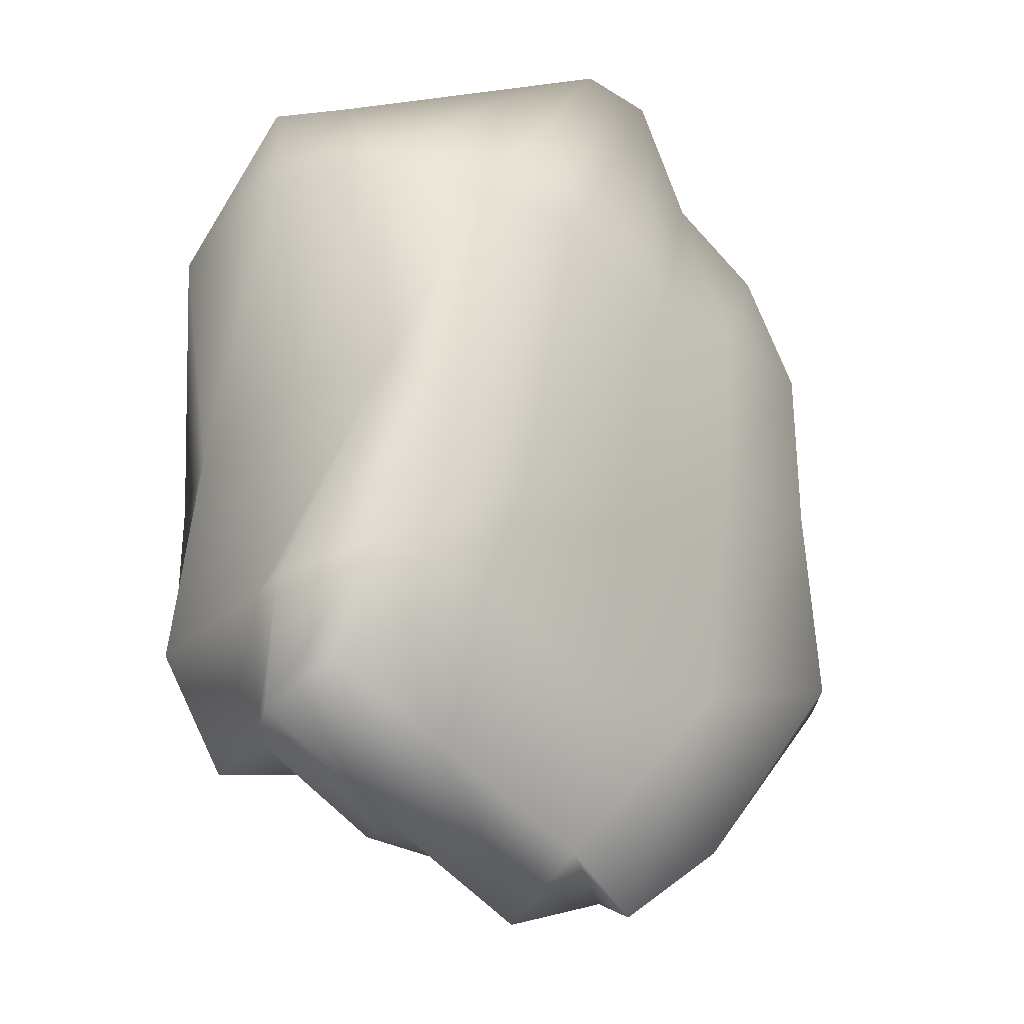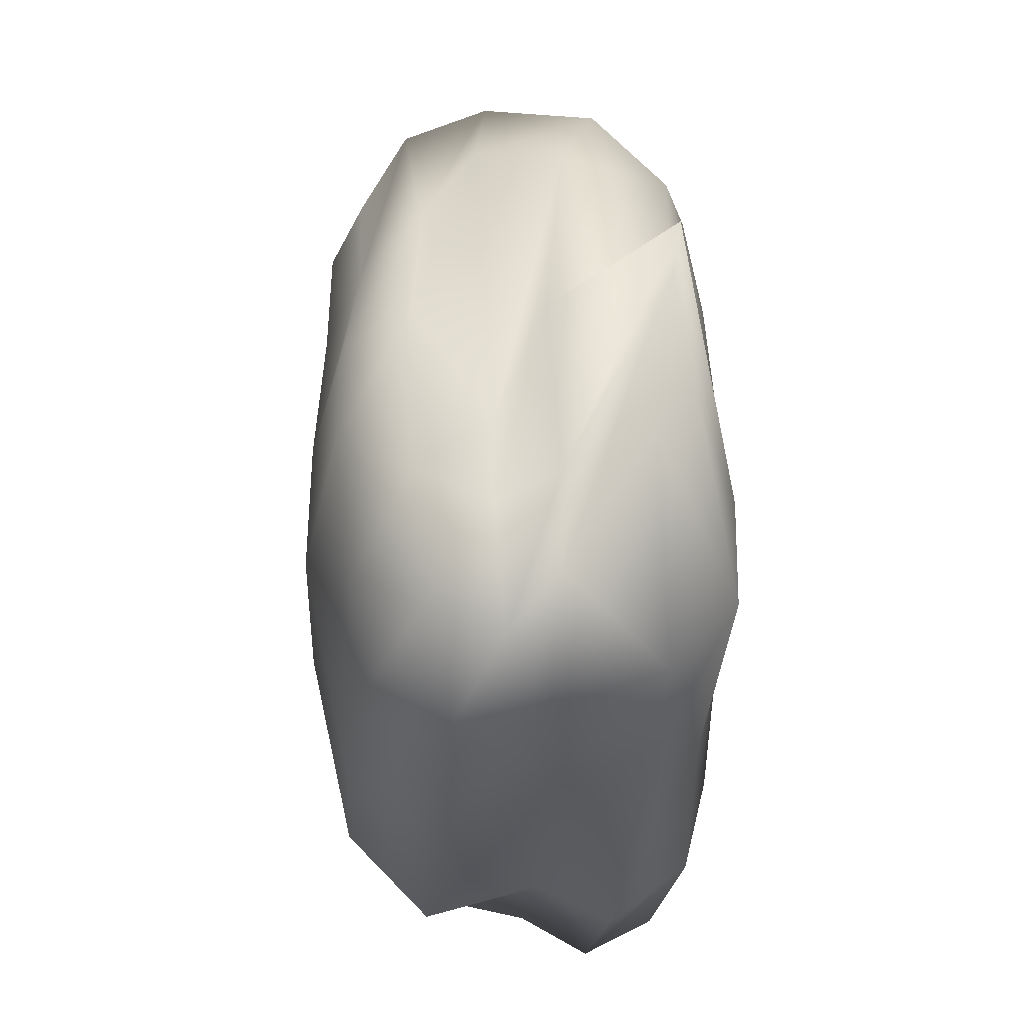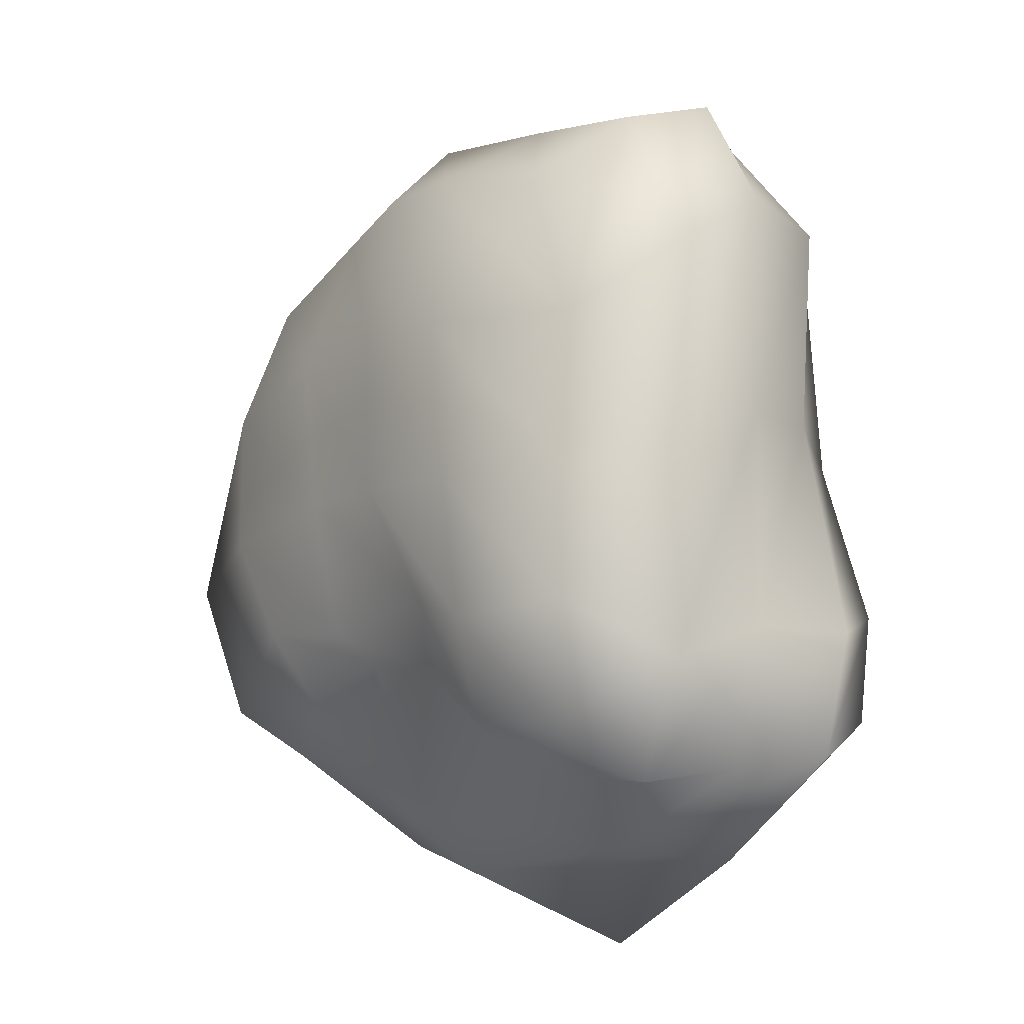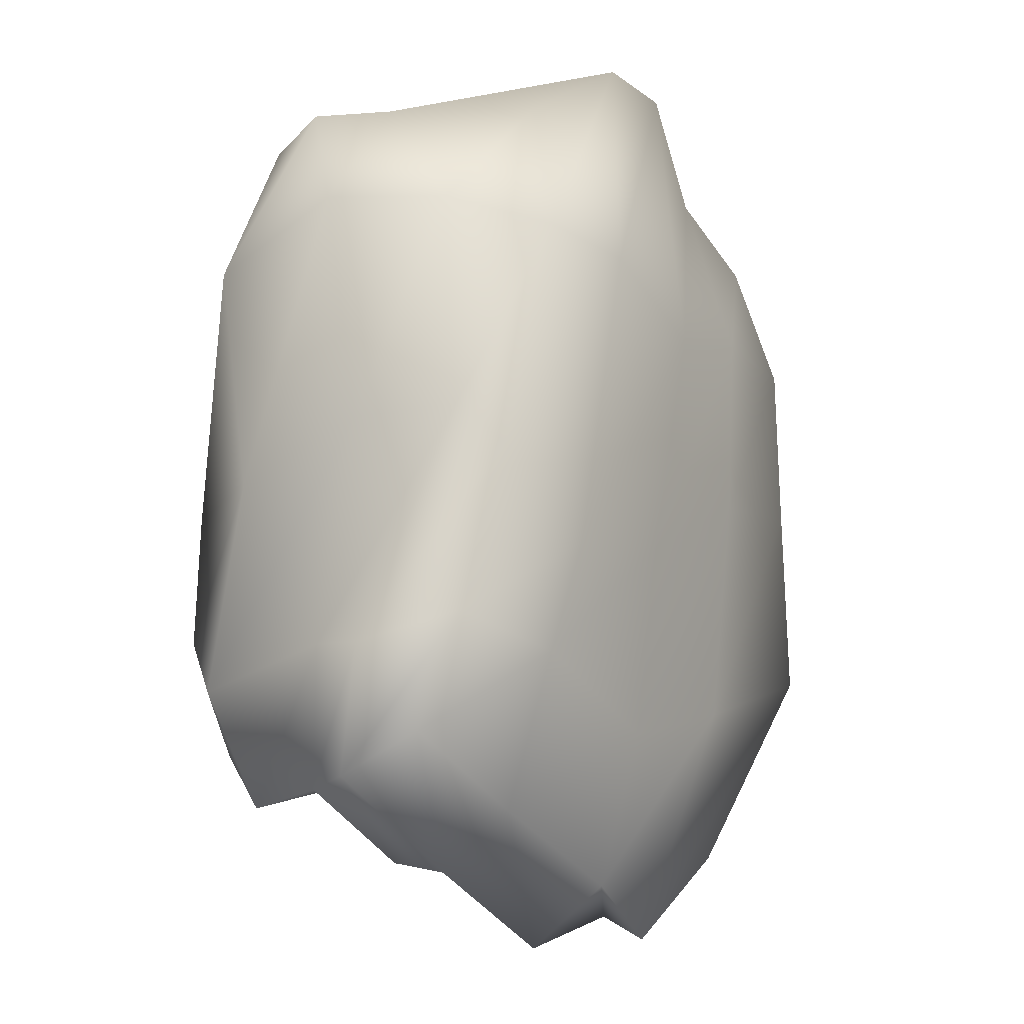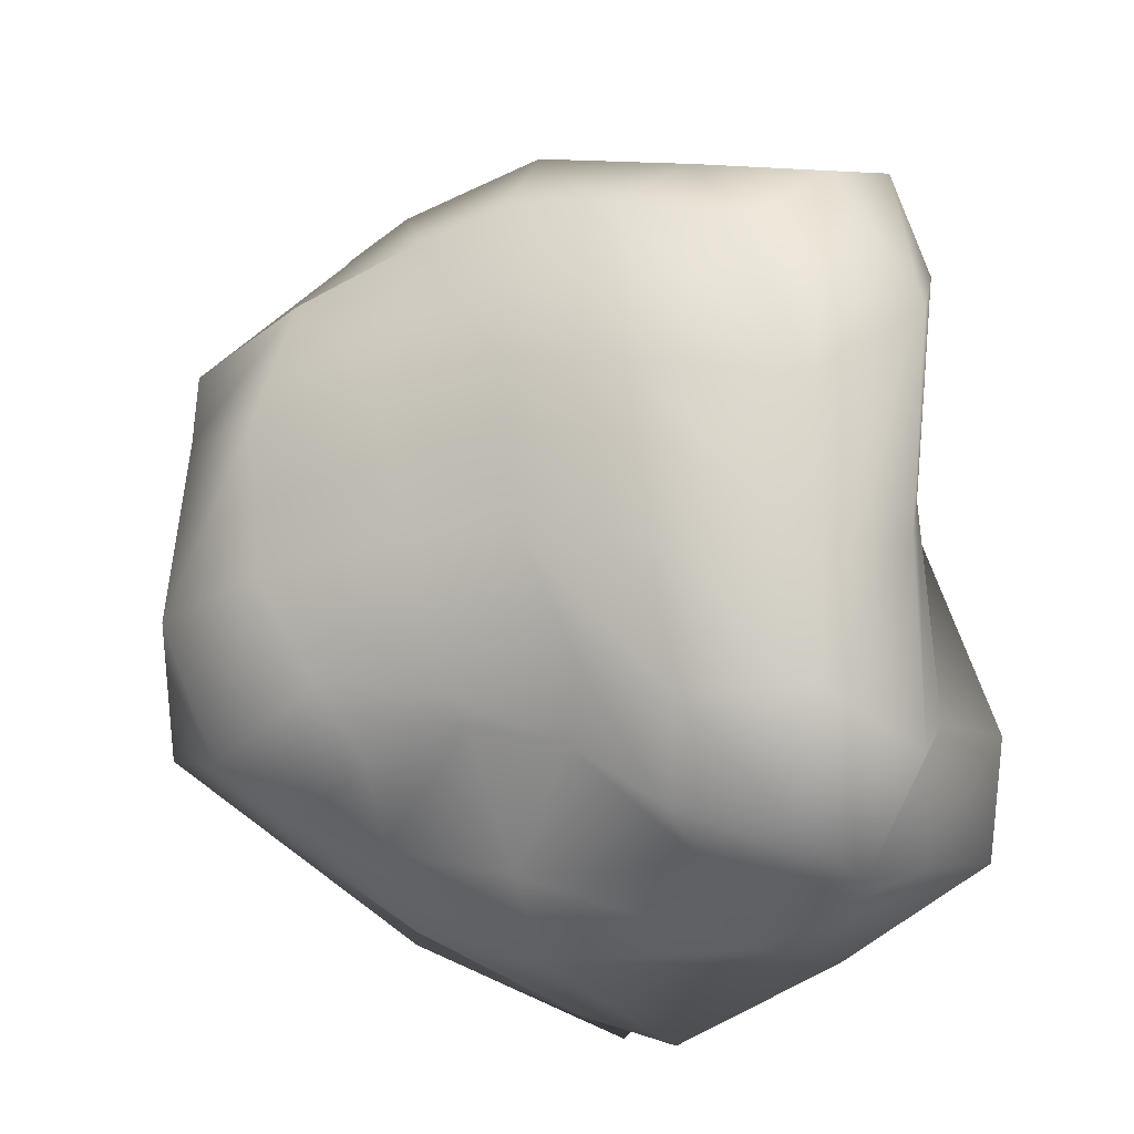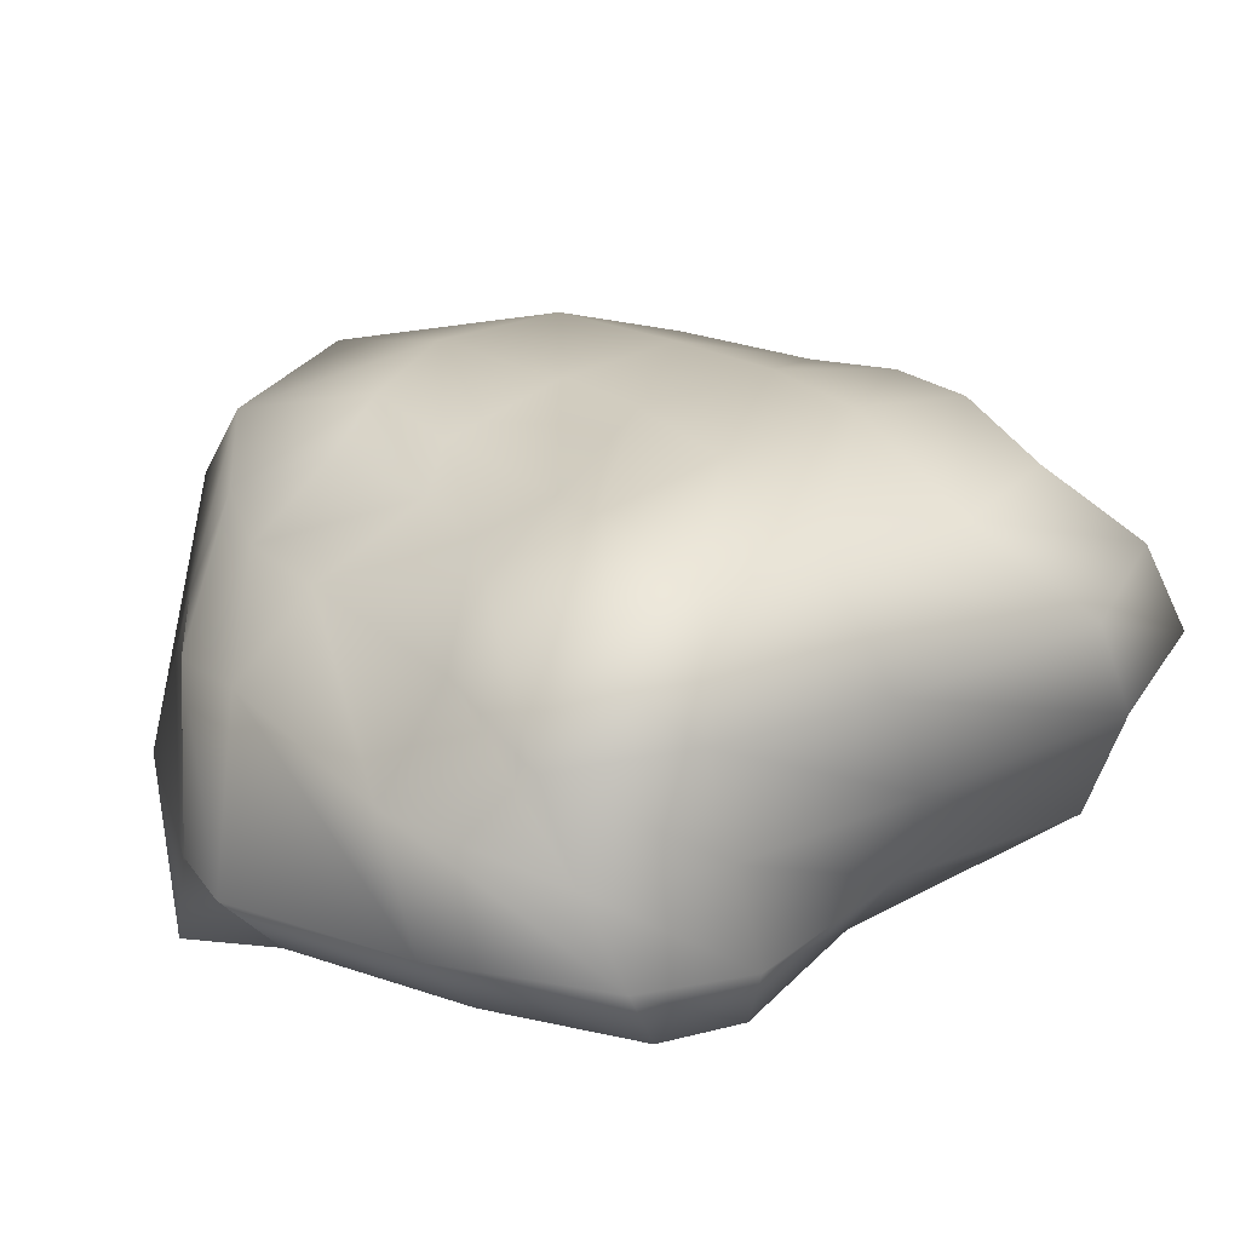
<metadata>
{"format":"obj","ext":"obj","renderer":"f3d","projection":"perspective","resolution":1024,"background":"white","views":[{"elev":-18.0,"azim":134.2,"up":"+Y"},{"elev":59.0,"azim":88.5,"up":"+Y"},{"elev":-12.2,"azim":52.3,"up":"+Y"},{"elev":-8.2,"azim":123.0,"up":"+Y"},{"elev":-11.0,"azim":21.8,"up":"+Y"},{"elev":25.5,"azim":52.4,"up":"+Z"}]}
</metadata>
<code>
o Cube.001
v -0.1782 0.1898 0.0679
v -0.1503 0.3584 0.0174
v -0.3046 0.2984 0.01938
v -0.3357 0.1499 0.06535
v -0.1923 0.2215 -0.3989
v -0.3419 0.206 -0.3844
v -0.2949 0.3438 -0.3525
v -0.172 0.4104 -0.3444
v 0.3458 0.3063 -0.3204
v 0.2536 0.2827 -0.4039
v 0.1443 0.4662 -0.3098
v 0.292 0.44 -0.2033
v -0.2723 0.4298 -0.2231
v -0.3734 0.3775 -0.2652
v -0.5048 -0.1979 -0.275
v -0.3957 -0.203 -0.3735
v -0.1935 -0.4324 -0.3541
v -0.2813 -0.4174 -0.2778
v -0.2142 -0.3248 -0.04472
v -0.08537 -0.1986 0.01809
v -0.1967 -0.2387 0.03429
v -0.3079 -0.2926 -0.02236
v -0.09684 -0.167 0.0659
v -0.1318 0.000842 0.08221
v -0.3173 -0.02348 0.0762
v -0.2476 -0.1491 0.06576
v 0.1755 -0.1852 0.08523
v 0.1552 -0.02126 0.09363
v 0.006331 -0.006014 0.09381
v 0.06291 -0.1477 0.05654
v 0.1261 0.172 0.08944
v 0.08414 0.3694 0.04244
v -0.0353 0.3808 0.03435
v -0.02081 0.1908 0.08231
v 0.1139 0.2712 -0.4113
v -0.04834 0.2013 -0.4081
v -0.09239 0.5311 -0.3457
v -0.008516 0.5509 -0.3309
v 0.2515 -0.2029 -0.4
v 0.02997 -0.2862 -0.3829
v 0.0249 -0.06406 -0.4055
v 0.1945 -0.07518 -0.4057
v -0.1522 -0.2548 -0.387
v -0.3421 0.015 -0.391
v -0.1699 0.008676 -0.4031
v 0.4154 0.2361 -0.05693
v 0.3913 0.3146 -0.1892
v 0.3576 0.4265 -0.1434
v 0.3154 0.4059 -0.05505
v 0.4082 -0.2448 -0.03821
v 0.3912 -0.1949 -0.1801
v 0.3636 0.06277 -0.2077
v 0.3917 -0.007107 -0.07233
v 0.4381 -0.2001 -0.2692
v 0.3807 -0.1663 -0.3651
v 0.3037 0.02643 -0.374
v 0.3263 0.07131 -0.3206
v -0.2009 0.4161 -0.05719
v -0.302 0.3989 -0.1209
v -0.4834 0.2681 -0.1356
v -0.4603 0.2433 -0.03308
v 0.1593 0.4319 -0.04603
v 0.2112 0.4467 -0.132
v 0.08909 0.4217 -0.1358
v -0.02947 0.4636 -0.047
v 0.1683 0.4352 -0.2074
v -0.008993 0.4927 -0.1956
v -0.3929 -0.2304 0.02361
v -0.5169 -0.2053 -0.09588
v -0.3447 -0.328 -0.1445
v -0.454 0.1584 -0.01005
v -0.4829 0.1498 -0.1388
v -0.4836 -0.007151 -0.1289
v -0.4535 -0.06462 0.04614
v -0.4192 0.2361 -0.3051
v -0.4338 0.02566 -0.3206
v -0.06789 -0.503 -0.275
v -0.2216 -0.4087 -0.1493
v 0.2517 -0.4465 -0.2551
v 0.178 -0.4369 -0.1348
v -0.04888 -0.4489 -0.101
v 0.05704 -0.5376 -0.2518
v 0.1649 -0.3475 -0.03441
v 0.1518 -0.296 0.04286
v 0.03125 -0.223 0.02181
v -0.04309 -0.3581 -0.01828
v 0.2801 -0.3114 0.03501
v 0.3237 -0.1793 0.05715
v 0.3247 -0.03234 0.04728
v 0.3137 0.1531 0.03794
v 0.232 0.3321 0.02281
v 0.4022 -0.295 -0.3251
v 0.2422 -0.3779 -0.3367
v 0.04265 -0.4635 -0.338
v -0.04143 -0.5283 -0.3442
v 0.3355 -0.3742 -0.05253
v 0.3712 -0.3544 -0.1615
v 0.4268 -0.3425 -0.2423
f 1 2 3 4
f 5 6 7 8
f 9 10 11 12
f 13 8 7 14
f 15 16 17 18
f 19 20 21 22
f 23 24 25 26
f 27 28 29 30
f 31 32 33 34
f 35 36 37 38
f 39 40 41 42
f 43 16 44 45
f 46 47 48 49
f 50 51 52 53
f 54 55 56 57
f 58 59 60 61
f 62 63 64 65
f 66 38 37 67
f 68 69 70 22
f 71 72 73 74
f 75 6 44 76
f 77 78 70 18
f 79 80 81 82
f 83 84 85 86
f 24 1 4 25
f 29 34 1 24
f 34 33 2 1
f 36 5 8 37
f 41 45 5 36
f 45 44 6 5
f 47 9 12 48
f 52 57 9 47
f 57 56 10 9
f 59 13 14 60
f 64 67 13 59
f 67 37 8 13
f 69 15 18 70
f 73 76 15 69
f 76 44 16 15
f 78 19 22 70
f 81 86 19 78
f 86 85 20 19
f 20 23 26 21
f 85 30 23 20
f 30 29 24 23
f 84 27 30 85
f 87 88 27 84
f 88 89 28 27
f 28 31 34 29
f 89 90 31 28
f 90 91 32 31
f 10 35 38 11
f 56 42 35 10
f 42 41 36 35
f 55 39 42 56
f 92 93 39 55
f 93 94 40 39
f 40 43 45 41
f 94 95 43 40
f 95 17 16 43
f 90 46 49 91
f 89 53 46 90
f 53 52 47 46
f 88 50 53 89
f 87 96 50 88
f 96 97 51 50
f 51 54 57 52
f 97 98 54 51
f 98 92 55 54
f 2 58 61 3
f 33 65 58 2
f 65 64 59 58
f 32 62 65 33
f 91 49 62 32
f 49 48 63 62
f 63 66 67 64
f 48 12 66 63
f 12 11 38 66
f 26 68 22 21
f 25 74 68 26
f 74 73 69 68
f 4 71 74 25
f 3 61 71 4
f 61 60 72 71
f 72 75 76 73
f 60 14 75 72
f 14 7 6 75
f 95 77 18 17
f 94 82 77 95
f 82 81 78 77
f 93 79 82 94
f 92 98 79 93
f 98 97 80 79
f 80 83 86 81
f 97 96 83 80
f 96 87 84 83

</code>
